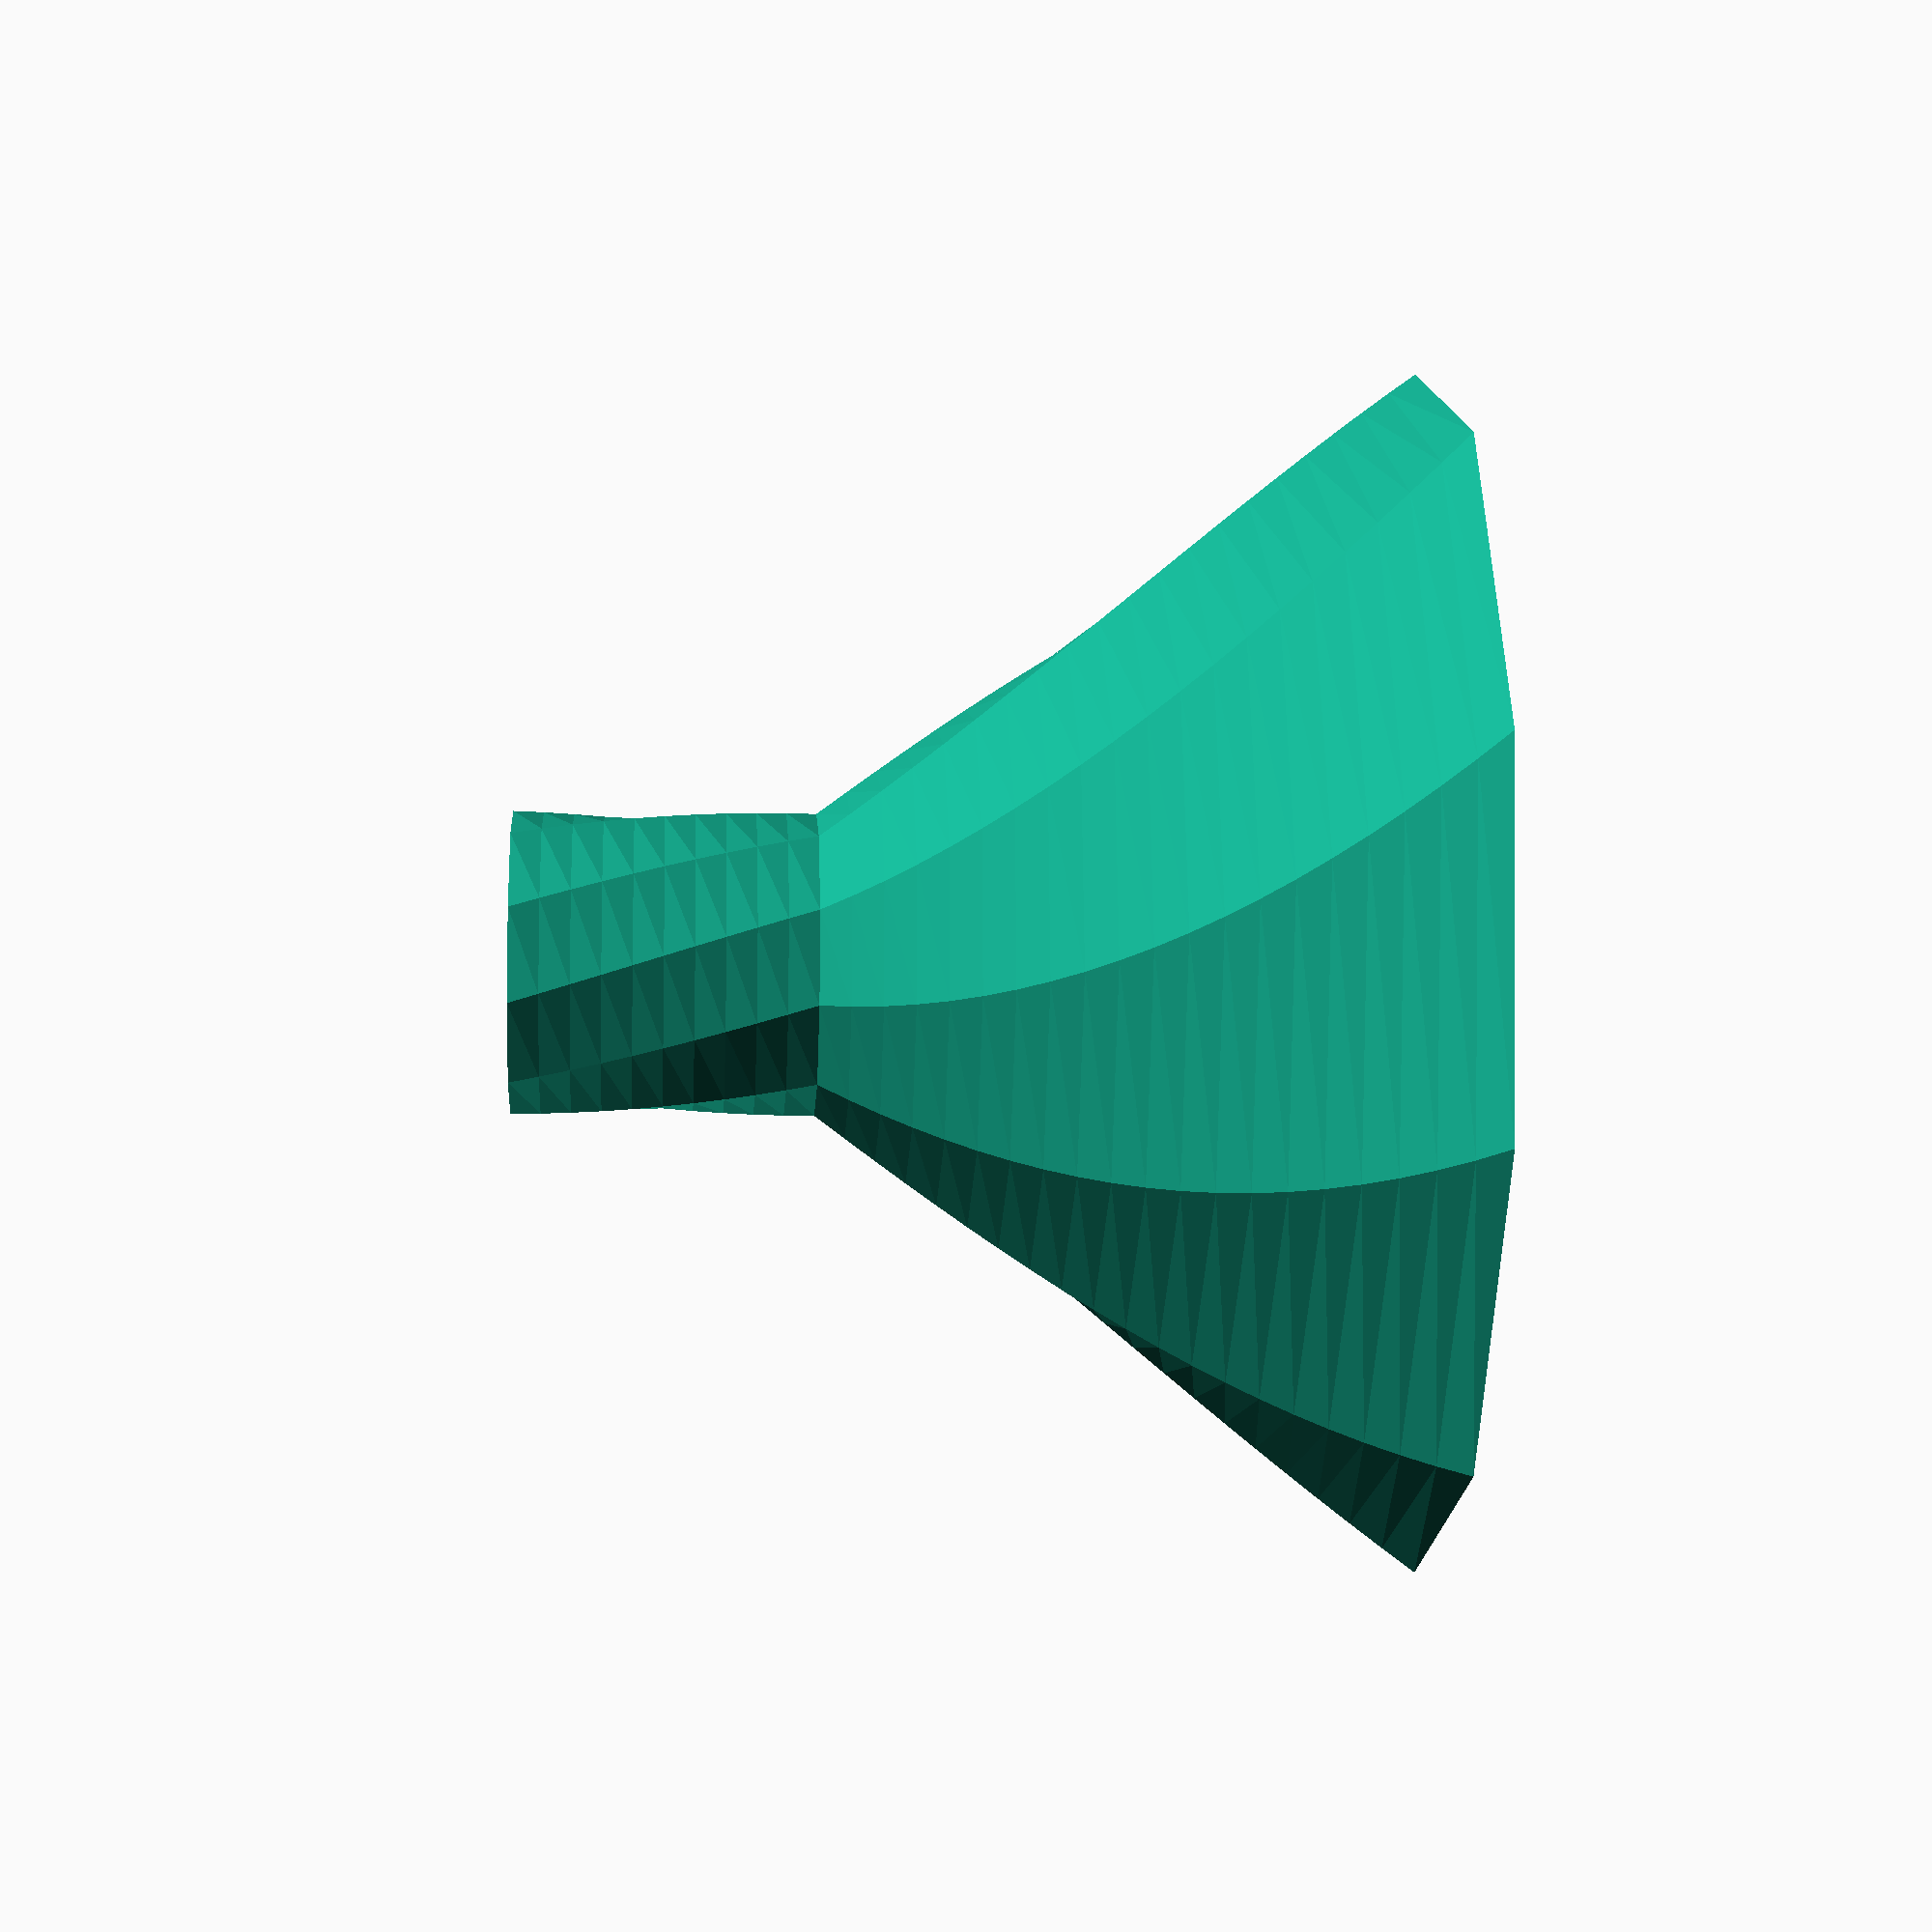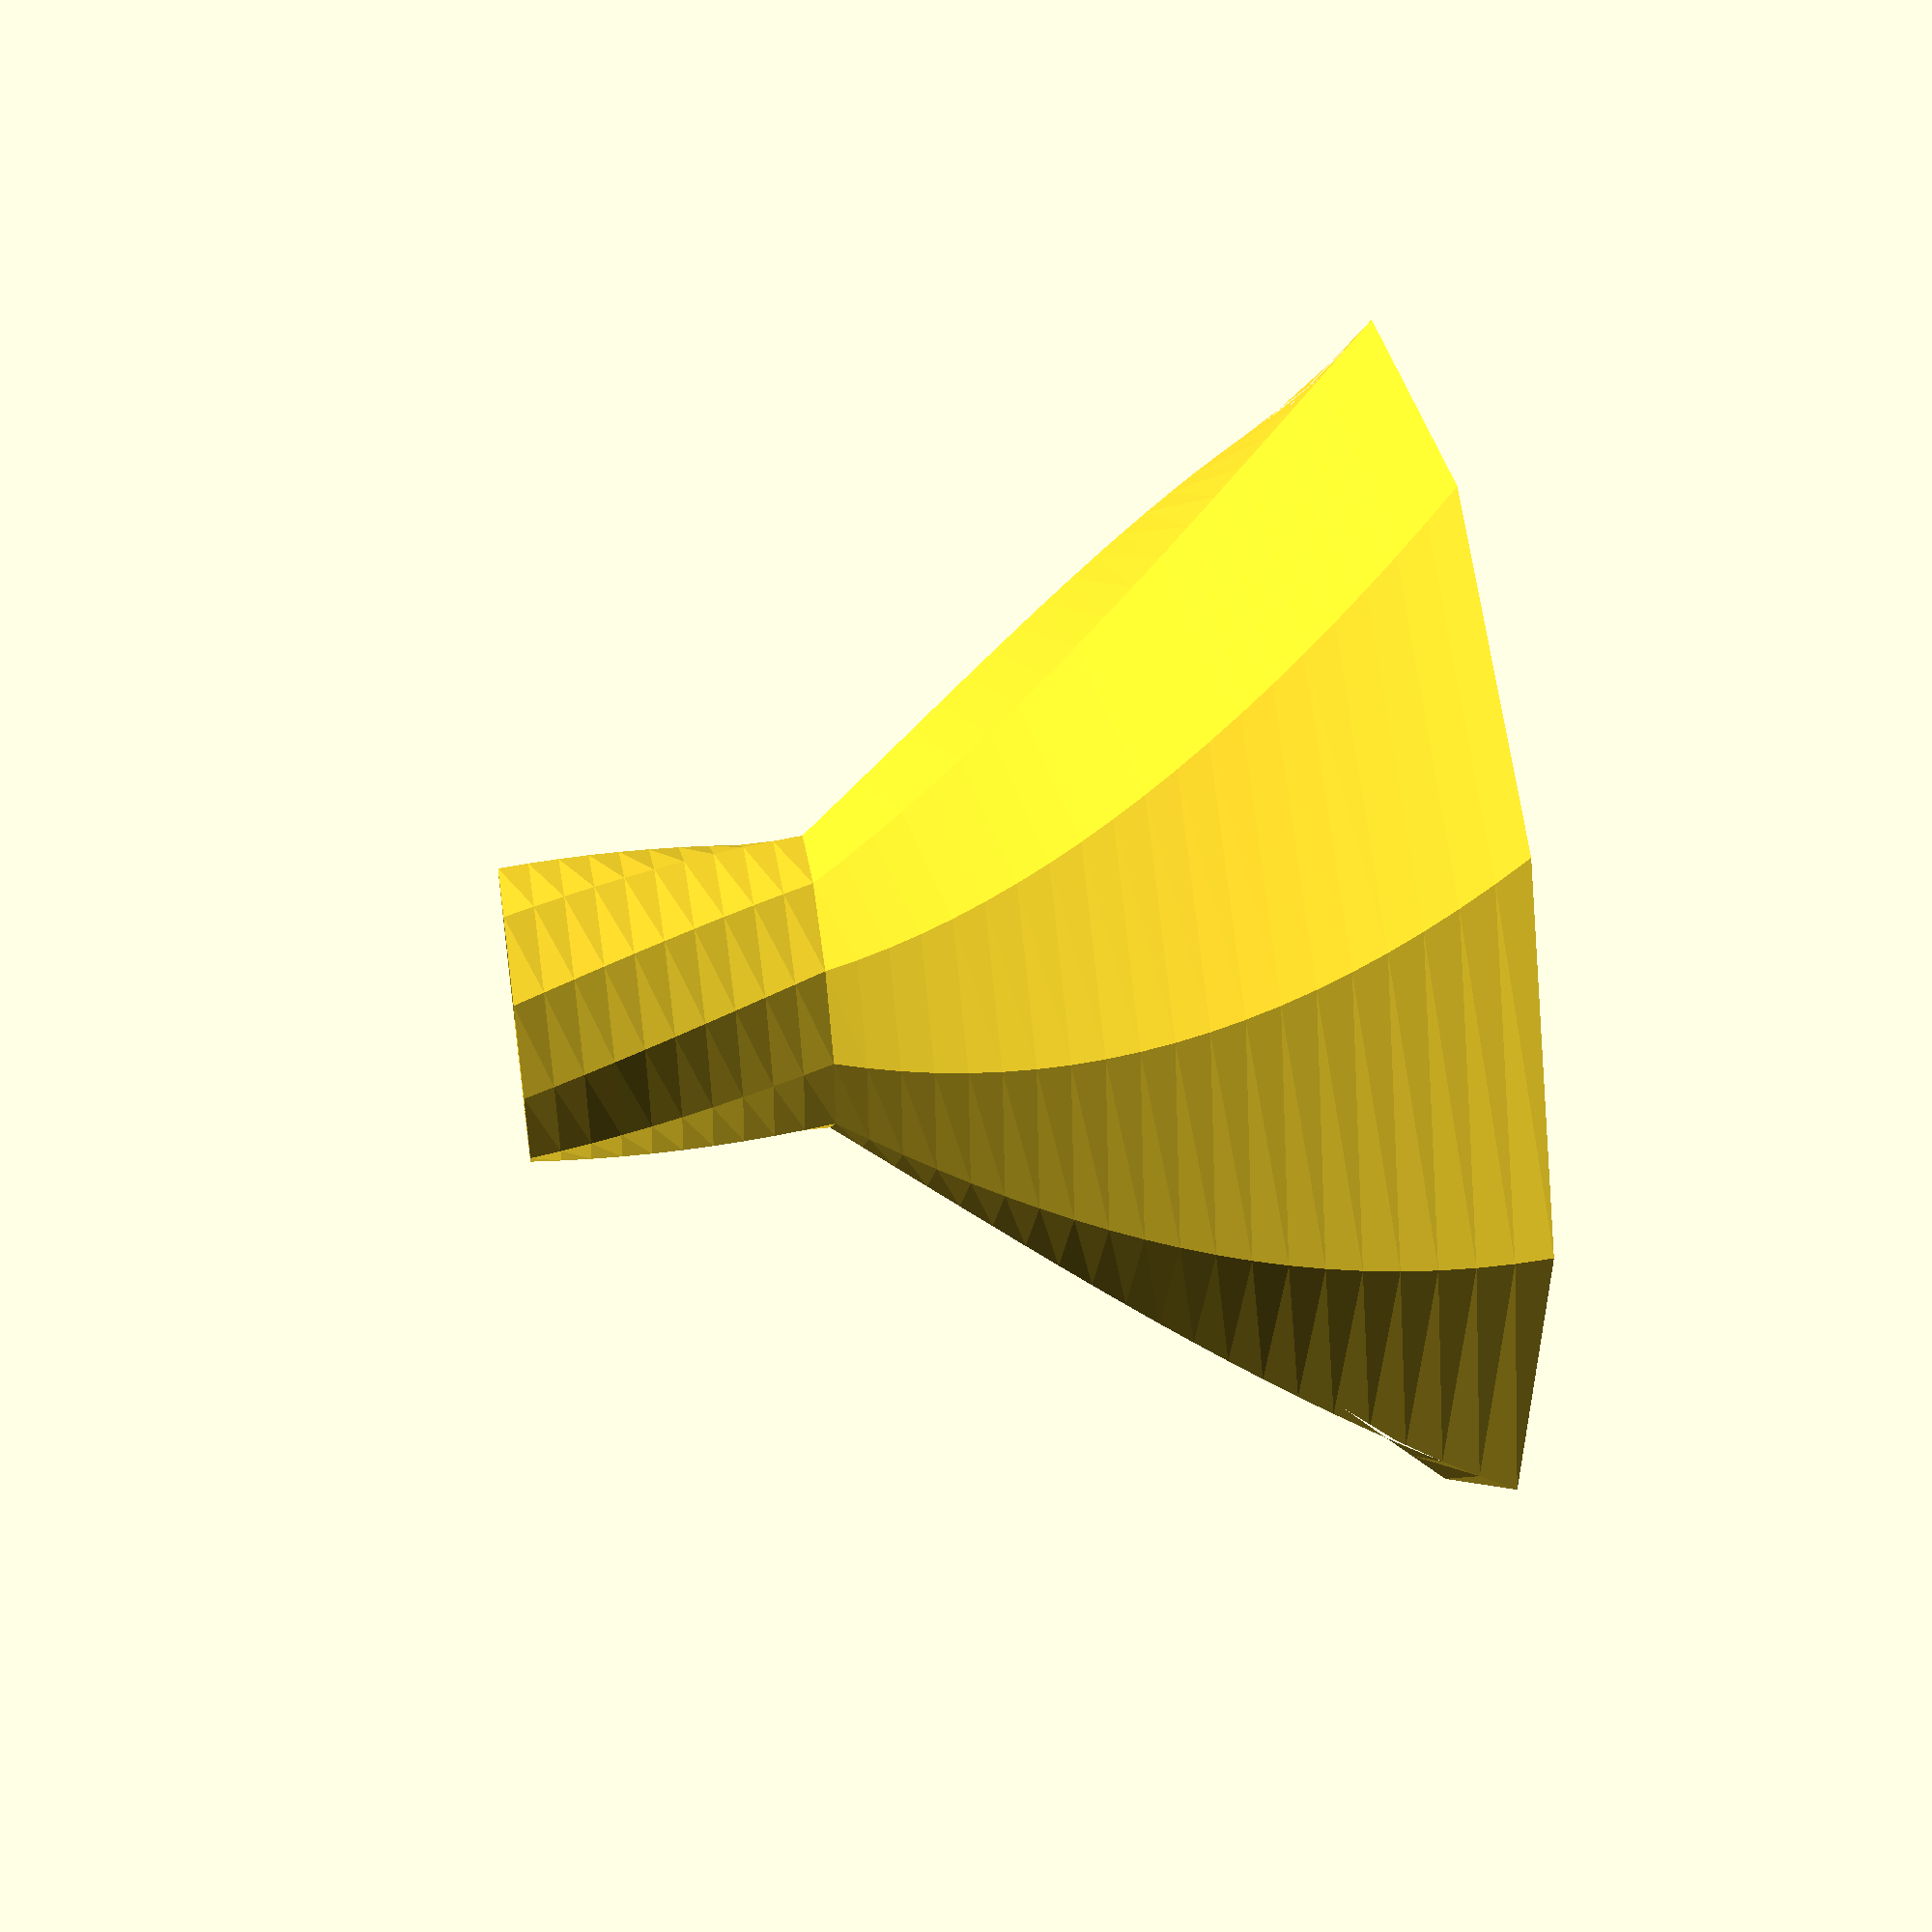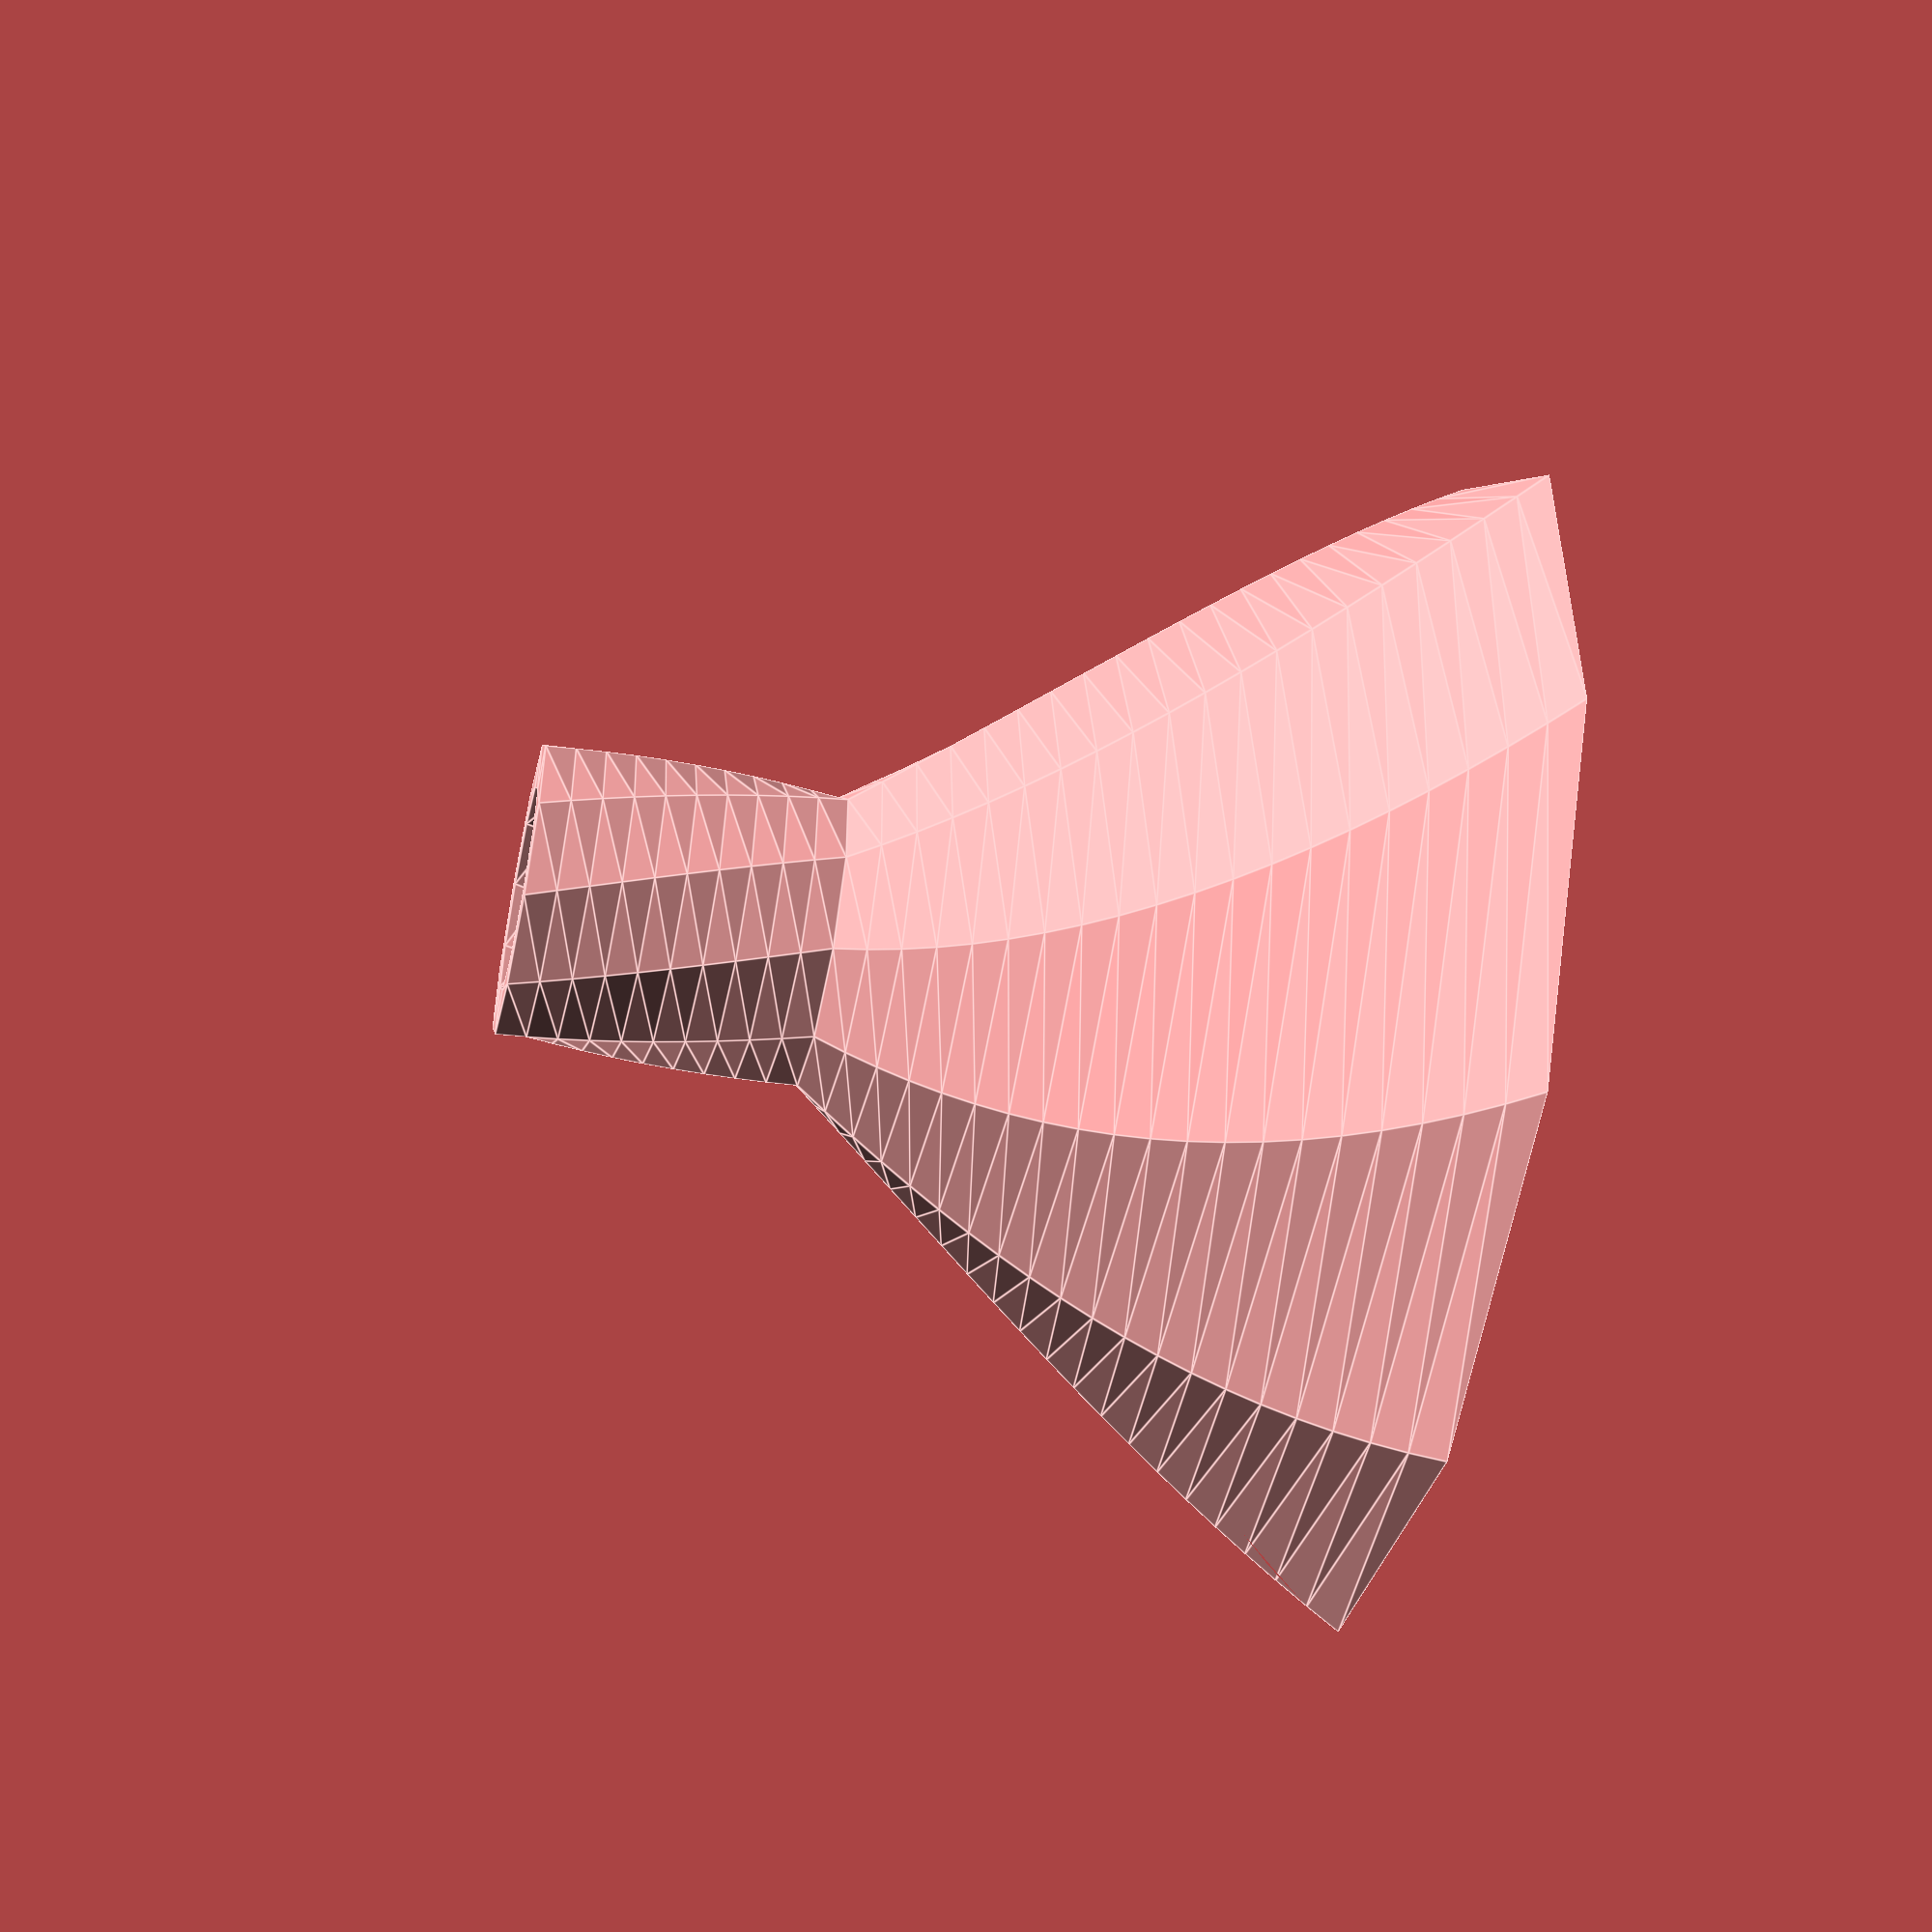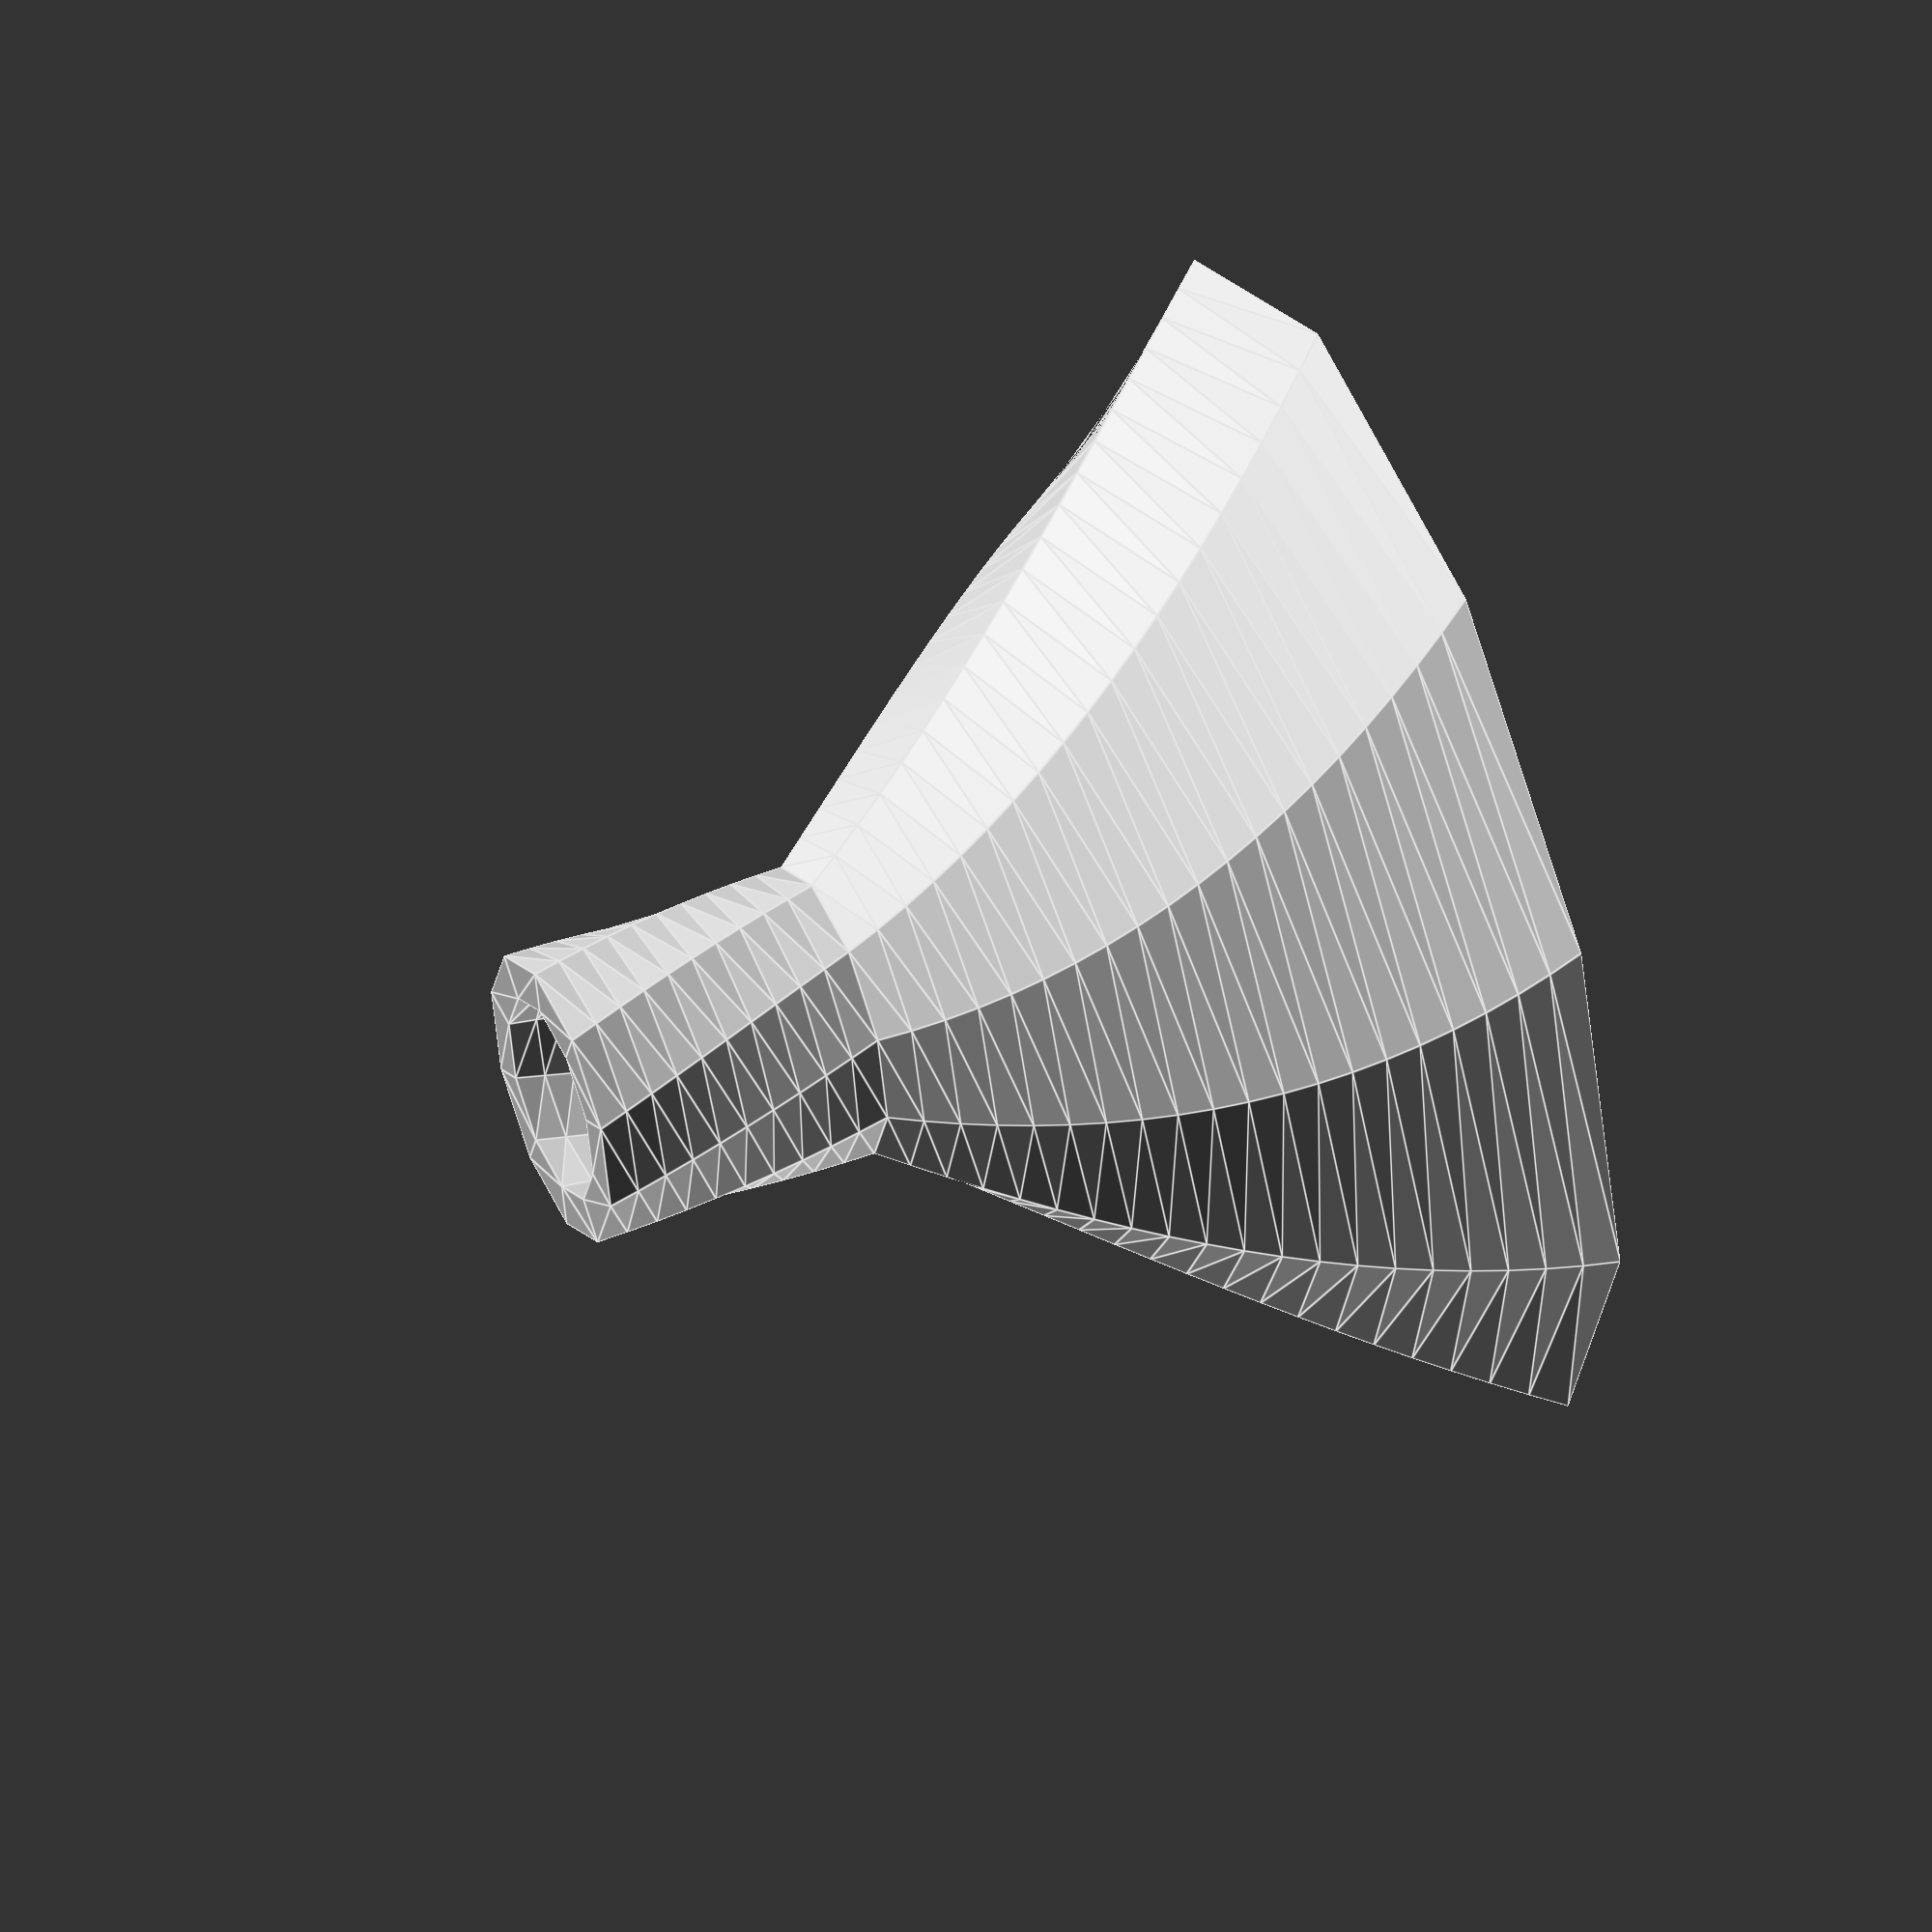
<openscad>
wall=1.5;

dia=10;
h1=10;
h2=20;
scl=4;

e=0.01;

$fn=10;

difference() {
    linear_extrude(height=h2, scale=[scl,scl], slices=h2, twist=36)
    circle(d=dia);
    
    scl2=(dia*scl - 2 * wall) / (dia - 2 * wall);
    
    translate([0,0,-e])
    linear_extrude(height=h2+2*e, scale=[scl2,scl2], slices=h2, twist=36)
    circle(d=dia-2*wall);
}

translate([0,0,-h1])
linear_extrude(height=h1, twist=36, slices=h1)
difference() {
    circle(d=dia);
    circle(d=dia-2*wall);
}
</openscad>
<views>
elev=7.7 azim=85.1 roll=266.4 proj=p view=solid
elev=131.1 azim=233.0 roll=278.4 proj=p view=wireframe
elev=231.7 azim=89.6 roll=282.5 proj=p view=edges
elev=312.2 azim=33.3 roll=246.6 proj=o view=edges
</views>
